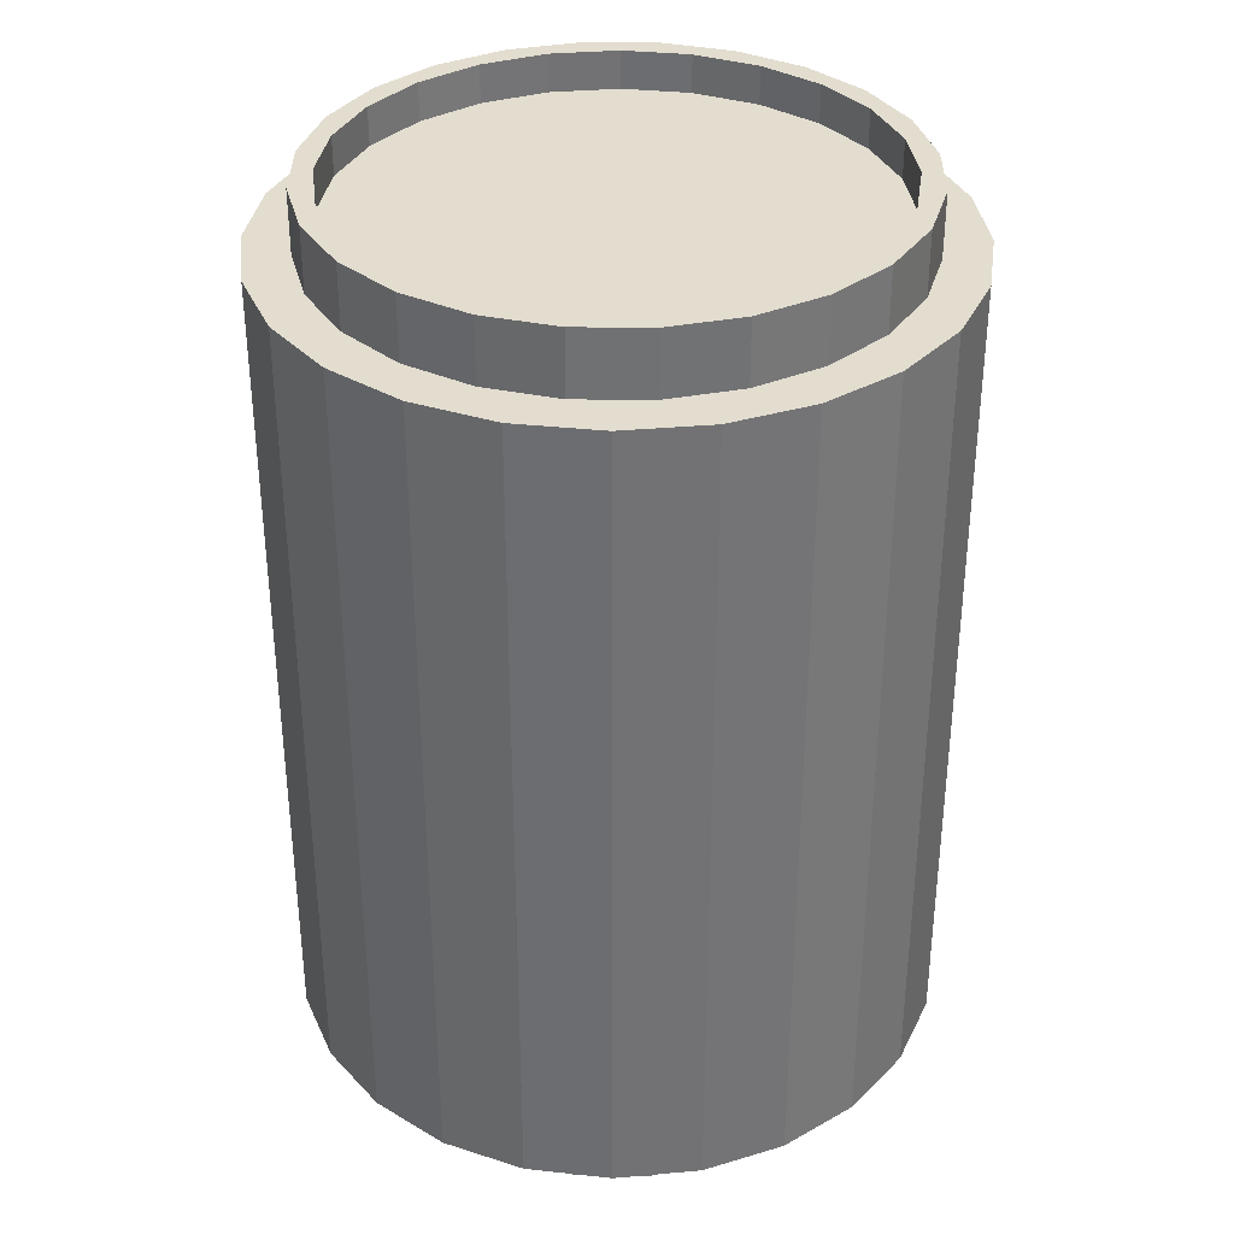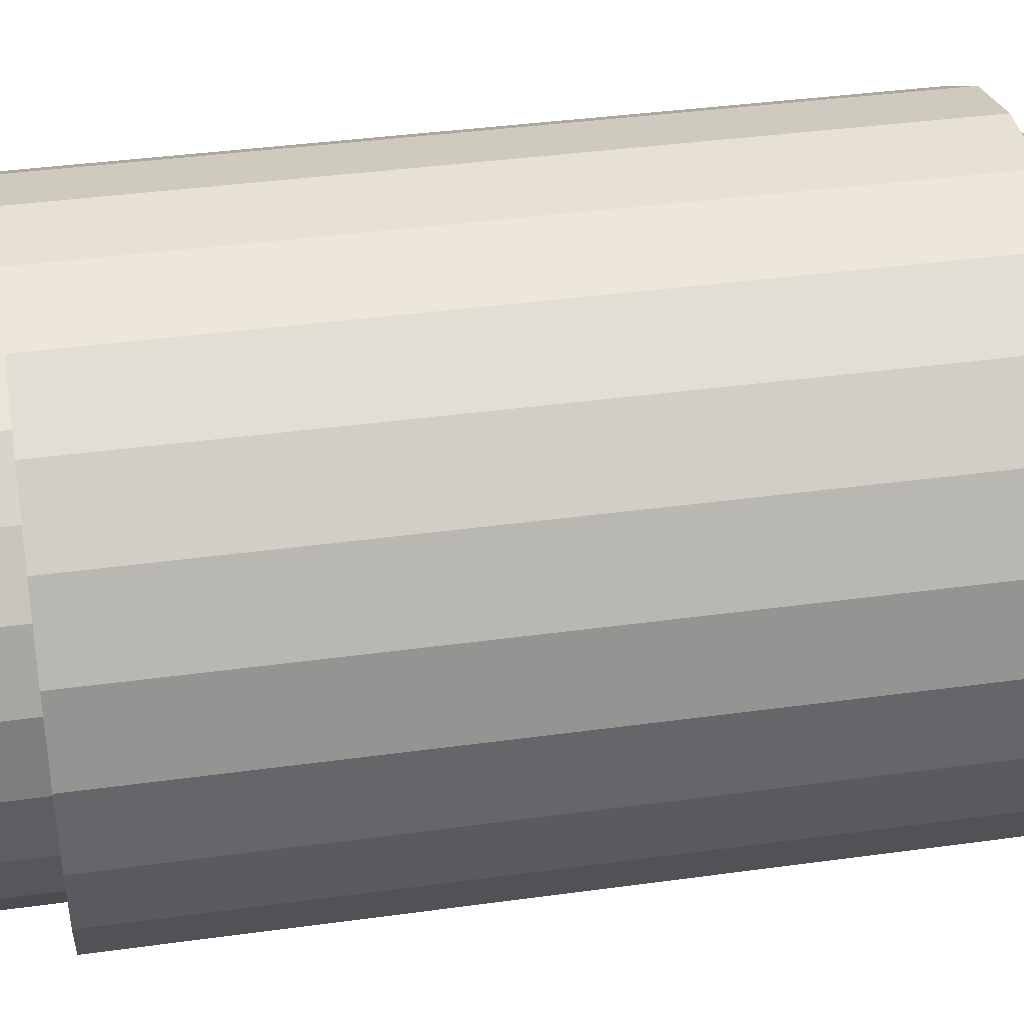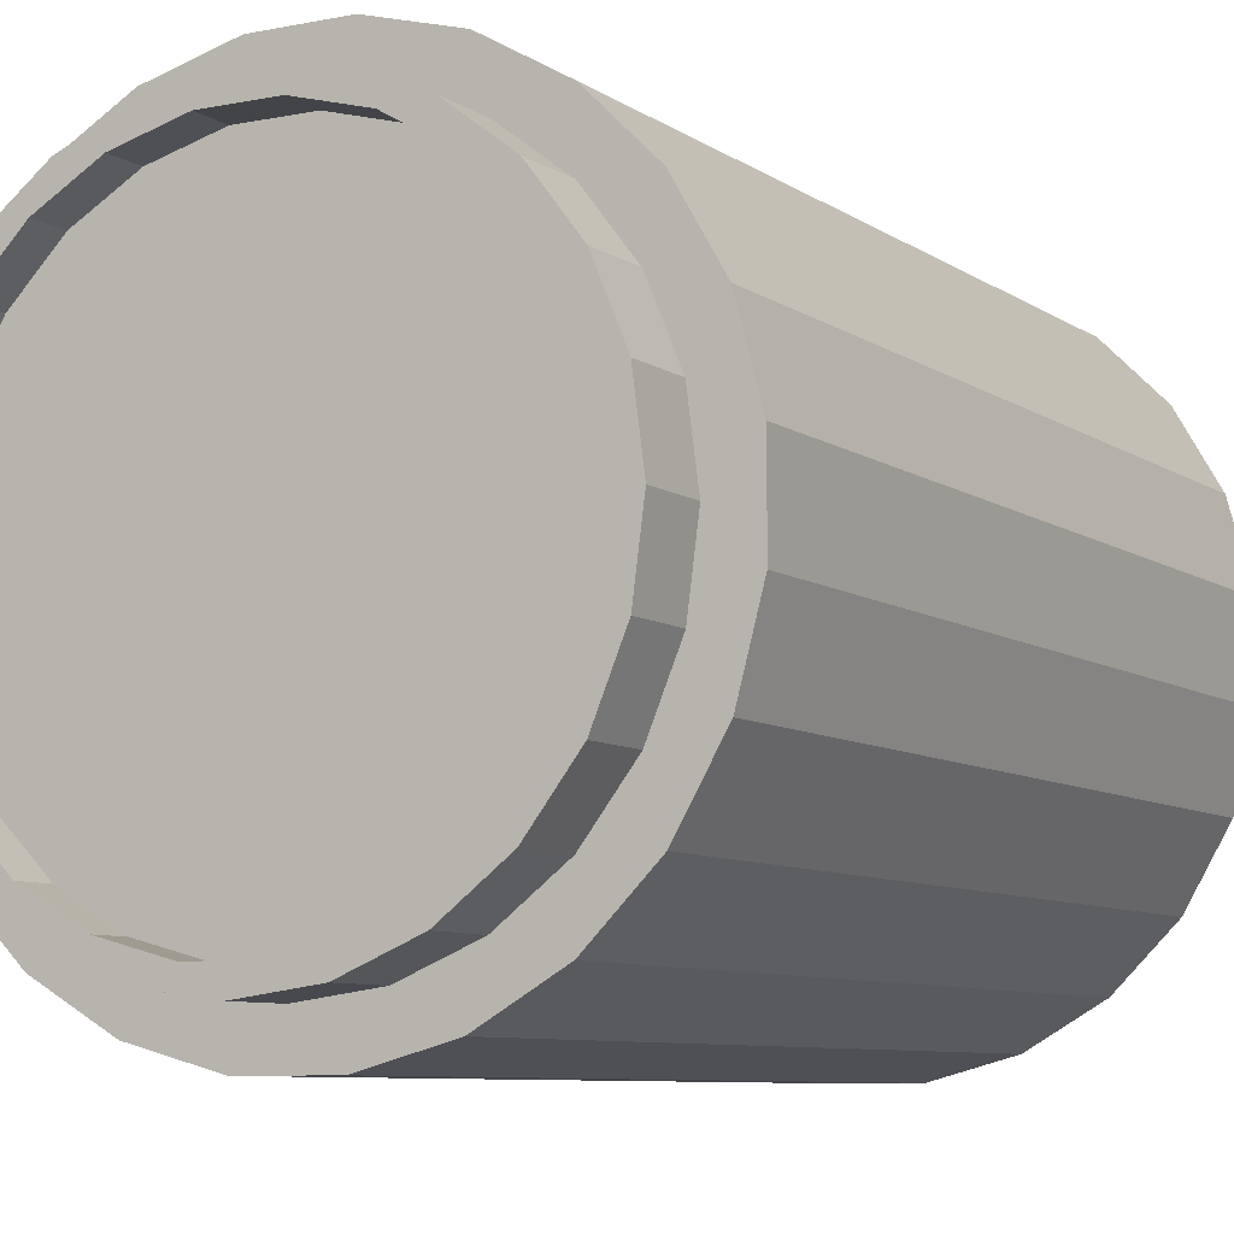
<metadata>
{"format":"obj","ext":"obj","renderer":"f3d","projection":"perspective","resolution":1024,"background":"white","views":[{"elev":34.8,"azim":-126.8,"up":"+Y"},{"elev":38.6,"azim":-99.8,"up":"+Z"},{"elev":-7.8,"azim":-150.5,"up":"+Z"}]}
</metadata>
<code>
v -0.1717 0.6532 -0.07738
v -0.06551 0.6532 -0.1836
v -0.1163 0.6532 -0.2344
v -0.2225 0.6532 -0.1282
v -0.1185 0.6532 -0.2997
v -0.2923 0.6532 -0.1259
v -0.1462 0.6532 -0.3275
v -0.32 0.6532 -0.1536
v -0.2018 0.6532 -0.3085
v -0.3188 0.6532 -0.1582
v -0.3074 0.6532 -0.203
v 0.3048 -0.6402 0.3048
v 0.2155 -0.6402 0.3734
v 0.1116 -0.6402 0.4164
v 0.3733 -0.6402 0.2156
v 0 -0.6402 0.4311
v 0.4164 -0.6402 0.1116
v 0.4311 -0.6402 -1.2e-05
v 0.3733 0.614 0.2156
v 0.3048 0.614 0.3048
v 0.2155 0.614 0.3734
v 0.1116 0.614 0.4164
v 0 0.614 0.4311
v -0.1116 -0.6402 0.4164
v 0.4164 -0.6402 -0.1116
v -0.1116 0.614 0.4164
v 0.4164 0.614 0.1116
v -0.2156 -0.6402 0.3734
v 0.3733 -0.6402 -0.2156
v 0.4311 0.614 -1.2e-05
v -0.2156 0.614 0.3734
v 0.4164 0.614 -0.1116
v 0.3733 0.614 -0.2156
v -0.3049 -0.6402 0.3048
v 0.3048 -0.6402 -0.3049
v -0.3049 0.614 0.3048
v 0.3048 0.614 -0.3049
v -0.3734 -0.6402 0.2156
v 0.2155 -0.6402 -0.3734
v -0.3734 0.614 0.2156
v 0.2155 0.614 -0.3734
v -0.4165 -0.6402 0.1116
v 0.1116 -0.6402 -0.4165
v -0.4165 0.614 0.1116
v 0.1116 0.614 -0.4165
v -0.4312 -0.6402 -1.2e-05
v 0 -0.6402 -0.4311
v -0.4312 0.614 -1.2e-05
v -0.4165 -0.6402 -0.1116
v 0 0.614 -0.4311
v -0.4165 0.614 -0.1116
v -0.1116 0.614 -0.4165
v -0.3734 -0.6402 -0.2156
v -0.1116 -0.6402 -0.4165
v -0.3734 0.614 -0.2156
v -0.2156 0.614 -0.3734
v -0.2156 -0.6402 -0.3734
v -0.3049 -0.6402 -0.3049
v -0.3049 0.614 -0.3049
v 0.4965 -0.6402 0.06536
v 0.06534 -0.6402 0.4965
v -0.06539 -0.6402 0.4965
v 0.4626 -0.6402 0.1916
v -0.1917 -0.6402 0.4627
v 0.4626 0.614 0.1916
v 0.4965 -0.6402 -0.06538
v 0.4965 0.614 0.06536
v 0.06534 0.614 0.4965
v 0.1916 -0.6402 0.4627
v -0.06539 0.614 0.4965
v 0.3973 0.614 0.3048
v 0.4965 0.614 -0.06538
v 0.3973 -0.6402 0.3048
v -0.1917 0.614 0.4627
v 0.1916 0.614 0.4627
v 0.4626 0.614 -0.1917
v 0.3048 -0.6402 0.3973
v -0.3049 -0.6402 0.3973
v 0.4626 -0.6402 -0.1917
v 0.3048 0.614 0.3973
v -0.3049 0.614 0.3973
v 0.3973 0.614 -0.3049
v -0.3973 -0.6402 0.3048
v 0.3973 -0.6402 -0.3049
v -0.3973 0.614 0.3048
v 0.3048 0.614 -0.3973
v -0.4627 -0.6402 0.1916
v 0.3048 -0.6402 -0.3973
v -0.4627 0.614 0.1916
v 0.1916 0.614 -0.4627
v -0.4965 -0.6402 0.06536
v 0.1916 -0.6402 -0.4627
v -0.4965 0.614 0.06536
v 0.06534 0.614 -0.4965
v -0.4965 -0.6402 -0.06538
v 0.06534 -0.6402 -0.4965
v -0.4965 0.614 -0.06538
v -0.06539 -0.6402 -0.4965
v -0.4627 0.614 -0.1917
v -0.06539 0.614 -0.4965
v -0.4627 -0.6402 -0.1917
v -0.1917 -0.6402 -0.4627
v -0.3973 0.614 -0.3049
v -0.1917 0.614 -0.4627
v -0.3973 -0.6402 -0.3049
v -0.3049 -0.6402 -0.3973
v -0.3049 0.614 -0.3973
v 0.2155 -0.712 0.3734
v 0.3733 -0.712 0.2156
v 0.3048 -0.712 0.3048
v 0.1116 -0.712 0.4164
v 0.4164 -0.712 0.1116
v 0.4311 -0.712 -1.2e-05
v 0 -0.712 0.4311
v -0.1116 -0.712 0.4164
v 0.3048 0.712 0.3048
v 0.2155 0.712 0.3734
v 0.1116 0.712 0.4164
v 0 0.712 0.4311
v 0.4164 -0.712 -0.1116
v 0.3733 0.712 0.2156
v -0.2156 -0.712 0.3734
v 0.2426 0.712 0.3161
v 0.1525 0.712 0.3681
v -0.1116 0.712 0.4164
v 0.3733 -0.712 -0.2156
v 0.4164 0.712 0.1116
v 0.3161 0.712 0.2426
v 0.05201 0.712 0.3951
v -0.05201 0.712 0.3951
v -0.3049 -0.712 0.3048
v 0.4164 0.712 -0.1116
v 0.3733 0.712 -0.2156
v 0.4311 0.712 -1.2e-05
v 0.1525 0.6532 0.3681
v 0.2426 0.6532 0.3161
v 0.05201 0.6532 0.3951
v -0.1525 0.712 0.3681
v -0.2156 0.712 0.3734
v 0.3048 -0.712 -0.3049
v 0.3048 0.712 -0.3049
v 0.3681 0.712 0.1525
v 0.3161 0.6532 0.2426
v -0.05201 0.6532 0.3951
v -0.3734 -0.712 0.2156
v 0.3951 0.712 -0.05202
v 0.3681 0.712 -0.1525
v 0.3161 0.712 -0.2426
v 0.3951 0.712 0.052
v 0.3951 0.6532 0.052
v -0.1525 0.6532 0.3681
v -0.2426 0.712 0.3161
v -0.3049 0.712 0.3048
v 0.2155 -0.712 -0.3734
v 0.2155 0.712 -0.3734
v 0.2426 0.712 -0.3161
v 0.3681 0.6532 0.1525
v 0.3951 0.6532 -0.05202
v -0.4165 -0.712 0.1116
v 0.3681 0.6532 -0.1525
v 0.3161 0.6532 -0.2426
v 0.2426 0.6532 -0.3161
v -0.2426 0.6532 0.3161
v -0.3161 0.712 0.2426
v -0.3734 0.712 0.2156
v 0.1116 -0.712 -0.4165
v 0.1116 0.712 -0.4165
v 0.1525 0.712 -0.3681
v 0.1525 0.6532 -0.3681
v -0.4312 -0.712 -1.2e-05
v -0.3161 0.6532 0.2426
v -0.3682 0.6532 0.1525
v -0.3682 0.712 0.1525
v -0.4165 0.712 0.1116
v 0 -0.712 -0.4311
v 0 0.712 -0.4311
v 0.05201 0.712 -0.3951
v 0.05201 0.6532 -0.3951
v -0.4165 -0.712 -0.1116
v -0.3951 0.6532 0.052
v -0.3951 0.712 0.052
v -0.4312 0.712 -1.2e-05
v -0.4165 0.712 -0.1116
v -0.1116 -0.712 -0.4165
v -0.05201 0.712 -0.3951
v -0.3734 0.712 -0.2156
v -0.2156 -0.712 -0.3734
v -0.1116 0.712 -0.4165
v -0.05201 0.6532 -0.3951
v -0.3951 0.6532 -0.05202
v -0.3951 0.712 -0.05202
v -0.3734 -0.712 -0.2156
v -0.3161 0.712 -0.2426
v -0.1525 0.712 -0.3681
v -0.3682 0.712 -0.1525
v -0.3049 0.712 -0.3049
v -0.2426 0.712 -0.3161
v -0.3049 -0.712 -0.3049
v -0.2156 0.712 -0.3734
v -0.1525 0.6532 -0.3681
v -0.3682 0.6532 -0.1525
v -0.3161 0.6532 -0.2426
v -0.2426 0.6532 -0.3161
f 3 1 2
f 1 3 4
f 4 3 5
f 4 5 6
f 6 5 7
f 6 7 8
f 8 7 9
f 8 9 10
f 10 9 11
f 60 12 15
f 12 61 13
f 13 61 14
f 14 62 16
f 12 60 63
f 60 15 17
f 63 61 12
f 14 61 62
f 16 62 64
f 60 65 63
f 60 17 66
f 20 67 19
f 68 20 21
f 63 69 61
f 68 21 22
f 61 70 62
f 70 22 23
f 70 64 62
f 16 64 24
f 66 17 18
f 65 60 67
f 71 63 65
f 72 60 66
f 67 20 65
f 19 67 27
f 68 65 20
f 73 69 63
f 69 68 61
f 68 22 70
f 70 61 68
f 70 23 26
f 64 70 74
f 24 64 28
f 66 18 25
f 60 72 67
f 63 71 73
f 75 71 65
f 66 76 72
f 27 67 72
f 75 65 68
f 69 73 77
f 68 69 75
f 70 26 74
f 74 78 64
f 28 64 78
f 66 25 79
f 27 72 30
f 80 73 71
f 71 75 80
f 76 66 79
f 32 72 76
f 73 80 77
f 77 75 69
f 74 26 31
f 78 74 81
f 28 78 34
f 79 25 29
f 30 72 32
f 32 76 33
f 75 77 80
f 79 82 76
f 74 31 81
f 81 83 78
f 34 78 83
f 79 29 84
f 33 76 82
f 82 79 84
f 81 31 36
f 83 81 85
f 34 83 38
f 84 29 35
f 33 82 37
f 84 86 82
f 81 36 85
f 85 87 83
f 38 83 87
f 84 35 88
f 37 82 86
f 86 84 88
f 85 36 40
f 87 85 89
f 38 87 42
f 88 35 39
f 37 86 41
f 88 90 86
f 85 40 89
f 89 91 87
f 42 87 91
f 88 39 92
f 41 86 90
f 90 88 92
f 89 40 44
f 91 89 93
f 42 91 46
f 92 39 43
f 41 90 45
f 92 94 90
f 89 44 93
f 93 95 91
f 46 91 95
f 92 43 96
f 45 90 94
f 94 92 96
f 93 44 48
f 95 93 97
f 46 95 49
f 96 43 47
f 45 94 50
f 98 94 96
f 93 48 97
f 99 95 97
f 49 95 53
f 97 48 51
f 96 47 54
f 50 94 100
f 94 98 100
f 96 54 98
f 95 99 101
f 97 55 99
f 53 95 101
f 97 51 55
f 50 100 52
f 102 100 98
f 98 54 57
f 103 101 99
f 99 55 59
f 53 101 58
f 52 100 56
f 100 102 104
f 98 57 102
f 101 103 105
f 99 104 103
f 59 104 99
f 102 58 101
f 56 100 104
f 106 104 102
f 102 57 58
f 107 105 103
f 102 101 105
f 103 104 107
f 56 104 59
f 104 106 107
f 102 105 106
f 105 107 106
f 110 109 108
f 111 108 109
f 110 12 109
f 108 13 110
f 111 14 108
f 112 111 109
f 15 109 12
f 12 110 13
f 13 108 14
f 14 111 16
f 113 111 112
f 109 15 112
f 15 12 60
f 15 20 12
f 12 20 15
f 13 61 12
f 12 21 13
f 13 21 12
f 14 61 13
f 13 22 14
f 14 22 13
f 114 16 111
f 16 62 14
f 14 23 16
f 16 23 14
f 114 111 113
f 112 17 113
f 17 112 15
f 63 60 12
f 17 15 60
f 20 15 19
f 19 15 20
f 21 12 20
f 20 12 21
f 12 61 63
f 22 13 21
f 21 13 22
f 62 61 14
f 23 14 22
f 22 14 23
f 114 115 16
f 64 62 16
f 23 24 16
f 16 24 23
f 115 114 113
f 18 113 17
f 17 19 15
f 15 19 17
f 63 65 60
f 66 17 60
f 19 67 20
f 20 116 19
f 21 20 68
f 21 117 20
f 61 69 63
f 22 21 68
f 22 118 21
f 62 70 61
f 23 22 70
f 23 119 22
f 24 16 115
f 62 64 70
f 24 64 16
f 24 23 26
f 26 23 24
f 120 115 113
f 18 25 113
f 18 17 66
f 18 27 17
f 17 27 18
f 19 17 27
f 27 17 19
f 67 60 65
f 65 63 71
f 66 60 72
f 65 20 67
f 27 67 19
f 121 19 116
f 116 20 117
f 20 65 68
f 117 21 118
f 63 69 73
f 61 68 69
f 70 22 68
f 118 22 119
f 68 61 70
f 26 23 70
f 23 26 119
f 115 122 24
f 74 70 64
f 28 64 24
f 26 28 24
f 24 28 26
f 122 115 120
f 120 113 25
f 25 18 66
f 32 18 25
f 25 18 32
f 27 18 30
f 30 18 27
f 19 121 27
f 67 72 60
f 73 71 63
f 65 71 75
f 72 76 66
f 72 67 27
f 116 117 121
f 68 65 75
f 117 118 123
f 77 73 69
f 75 69 68
f 119 124 118
f 74 26 70
f 125 119 26
f 28 24 122
f 64 78 74
f 78 64 28
f 28 26 31
f 31 26 28
f 126 122 120
f 25 29 120
f 79 25 66
f 18 32 30
f 30 32 18
f 25 33 32
f 32 33 25
f 30 72 27
f 27 127 30
f 127 27 121
f 71 73 80
f 80 75 71
f 79 66 76
f 76 72 32
f 128 121 117
f 124 123 118
f 123 128 117
f 77 80 73
f 69 75 77
f 129 124 119
f 31 26 74
f 125 130 119
f 26 31 125
f 122 131 28
f 81 74 78
f 34 78 28
f 31 34 28
f 28 34 31
f 131 122 126
f 126 120 29
f 29 25 79
f 33 25 29
f 29 25 33
f 32 72 30
f 32 30 132
f 33 76 32
f 33 32 133
f 134 30 127
f 127 121 128
f 80 77 75
f 76 82 79
f 124 135 123
f 123 136 128
f 129 137 124
f 130 129 119
f 81 31 74
f 138 130 125
f 139 125 31
f 34 28 131
f 78 83 81
f 83 78 34
f 34 31 36
f 36 31 34
f 140 131 126
f 29 35 126
f 84 29 79
f 29 37 33
f 33 37 29
f 134 132 30
f 132 133 32
f 82 76 33
f 133 141 33
f 134 127 142
f 142 127 128
f 84 79 82
f 136 123 135
f 135 124 137
f 143 128 136
f 137 129 144
f 130 144 129
f 36 31 81
f 130 138 144
f 139 138 125
f 31 36 139
f 131 145 34
f 85 81 83
f 38 83 34
f 36 38 34
f 34 38 36
f 145 131 140
f 140 126 35
f 35 29 84
f 37 29 35
f 35 29 37
f 37 82 33
f 37 33 141
f 132 134 146
f 133 132 147
f 141 133 148
f 149 134 142
f 128 143 142
f 82 86 84
f 136 135 143
f 137 150 135
f 144 150 137
f 85 36 81
f 151 144 138
f 152 138 139
f 153 139 36
f 38 34 145
f 83 87 85
f 87 83 38
f 38 36 40
f 40 36 38
f 154 145 140
f 35 39 140
f 88 35 84
f 35 41 37
f 37 41 35
f 86 82 37
f 141 155 37
f 146 134 149
f 147 132 146
f 148 133 147
f 156 141 148
f 142 157 149
f 157 142 143
f 88 84 86
f 157 143 135
f 150 157 135
f 158 150 144
f 40 36 85
f 151 158 144
f 138 152 151
f 153 152 139
f 36 40 153
f 145 159 38
f 89 85 87
f 42 87 38
f 40 42 38
f 38 42 40
f 159 145 154
f 154 140 39
f 39 35 88
f 41 35 39
f 39 35 41
f 41 86 37
f 41 37 155
f 155 141 156
f 149 150 146
f 147 146 160
f 148 147 161
f 156 148 162
f 150 149 157
f 86 90 88
f 158 146 150
f 89 40 85
f 160 158 151
f 163 151 152
f 164 152 153
f 165 153 40
f 42 38 159
f 87 91 89
f 91 87 42
f 42 40 44
f 44 40 42
f 166 159 154
f 39 43 154
f 92 39 88
f 39 45 41
f 41 45 39
f 90 86 41
f 155 167 41
f 168 155 156
f 158 160 146
f 160 161 147
f 161 162 148
f 162 169 156
f 92 88 90
f 44 40 89
f 163 160 151
f 152 164 163
f 165 164 153
f 40 44 165
f 159 170 42
f 93 89 91
f 46 91 42
f 44 46 42
f 42 46 44
f 170 159 166
f 166 154 43
f 43 39 92
f 45 39 43
f 43 39 45
f 45 90 41
f 45 41 167
f 167 155 168
f 168 156 169
f 161 160 163
f 162 161 171
f 169 162 172
f 90 94 92
f 93 44 89
f 171 163 164
f 173 164 165
f 174 165 44
f 46 42 170
f 91 95 93
f 95 91 46
f 46 44 48
f 48 44 46
f 175 170 166
f 43 47 166
f 96 43 92
f 43 50 45
f 45 50 43
f 94 90 45
f 167 176 45
f 177 167 168
f 169 178 168
f 171 161 163
f 172 162 171
f 1 169 172
f 96 92 94
f 48 44 93
f 164 173 171
f 174 173 165
f 44 48 174
f 46 170 49
f 97 93 95
f 49 95 46
f 51 46 48
f 48 46 51
f 179 170 175
f 175 166 47
f 47 43 96
f 50 43 47
f 47 43 50
f 50 94 45
f 50 45 176
f 176 167 177
f 177 168 178
f 169 2 178
f 172 171 173
f 2 169 1
f 180 1 172
f 96 94 98
f 97 48 93
f 181 173 174
f 182 174 48
f 179 49 170
f 46 51 49
f 49 51 46
f 97 95 99
f 53 95 49
f 51 48 97
f 51 183 48
f 184 179 175
f 175 47 184
f 54 47 96
f 54 50 47
f 47 50 54
f 100 94 50
f 50 176 52
f 185 176 177
f 177 178 185
f 3 178 2
f 173 181 172
f 2 1 3
f 4 1 180
f 180 172 181
f 100 98 94
f 98 54 96
f 182 181 174
f 182 48 183
f 49 179 53
f 55 49 51
f 51 49 55
f 101 99 95
f 99 55 97
f 101 95 53
f 49 55 53
f 53 55 49
f 55 51 97
f 183 51 186
f 187 179 184
f 54 184 47
f 50 54 52
f 52 54 50
f 52 100 50
f 188 52 176
f 188 176 185
f 189 185 178
f 189 178 3
f 4 3 1
f 190 4 180
f 181 191 180
f 98 100 102
f 57 54 98
f 191 181 182
f 183 191 182
f 192 53 179
f 55 186 51
f 99 101 103
f 59 55 99
f 58 101 53
f 59 53 55
f 55 53 59
f 186 193 183
f 192 179 187
f 184 54 187
f 57 52 54
f 54 52 57
f 56 100 52
f 52 188 56
f 194 188 185
f 185 189 194
f 5 189 3
f 5 3 4
f 6 4 190
f 190 180 191
f 104 102 100
f 102 57 98
f 57 187 54
f 195 191 183
f 53 192 58
f 186 55 196
f 105 103 101
f 103 104 99
f 59 196 55
f 99 104 59
f 101 58 102
f 53 59 58
f 58 59 53
f 193 195 183
f 197 193 186
f 198 192 187
f 52 57 56
f 56 57 52
f 104 100 56
f 199 56 188
f 197 188 194
f 200 194 189
f 7 189 5
f 6 5 4
f 8 6 190
f 190 191 201
f 102 104 106
f 58 57 102
f 187 57 198
f 195 201 191
f 198 58 192
f 196 199 186
f 103 105 107
f 105 101 102
f 107 104 103
f 196 59 199
f 59 104 56
f 56 58 59
f 59 58 56
f 193 202 195
f 197 203 193
f 199 197 186
f 58 56 57
f 57 56 58
f 56 199 59
f 199 188 197
f 194 200 197
f 200 189 7
f 7 5 6
f 8 7 6
f 201 8 190
f 107 106 104
f 106 105 102
f 58 198 57
f 201 195 202
f 106 107 105
f 202 193 203
f 203 197 200
f 9 200 7
f 9 7 8
f 10 8 201
f 202 203 201
f 203 200 201
f 11 200 9
f 10 9 8
f 11 10 201
f 200 11 201
f 11 9 10
f 108 109 110
f 109 108 111
f 109 12 110
f 110 13 108
f 108 14 111
f 109 111 112
f 12 109 15
f 13 110 12
f 14 108 13
f 16 111 14
f 112 111 113
f 112 15 109
f 111 16 114
f 113 111 114
f 113 17 112
f 15 112 17
f 16 115 114
f 113 114 115
f 17 113 18
f 19 116 20
f 20 117 21
f 21 118 22
f 22 119 23
f 115 16 24
f 113 115 120
f 113 25 18
f 116 19 121
f 117 20 116
f 118 21 117
f 119 22 118
f 119 26 23
f 24 122 115
f 120 115 122
f 25 113 120
f 27 121 19
f 121 117 116
f 123 118 117
f 118 124 119
f 26 119 125
f 122 24 28
f 120 122 126
f 120 29 25
f 30 127 27
f 121 27 127
f 117 121 128
f 118 123 124
f 117 128 123
f 119 124 129
f 119 130 125
f 125 31 26
f 28 131 122
f 126 122 131
f 29 120 126
f 132 30 32
f 133 32 33
f 127 30 134
f 128 121 127
f 123 135 124
f 128 136 123
f 124 137 129
f 119 129 130
f 125 130 138
f 31 125 139
f 131 28 34
f 126 131 140
f 126 35 29
f 30 132 134
f 32 133 132
f 33 141 133
f 142 127 134
f 128 127 142
f 135 123 136
f 137 124 135
f 136 128 143
f 144 129 137
f 129 144 130
f 144 138 130
f 125 138 139
f 139 36 31
f 34 145 131
f 140 131 145
f 35 126 140
f 141 33 37
f 146 134 132
f 147 132 133
f 148 133 141
f 142 134 149
f 142 143 128
f 143 135 136
f 135 150 137
f 137 150 144
f 138 144 151
f 139 138 152
f 36 139 153
f 145 34 38
f 140 145 154
f 140 39 35
f 37 155 141
f 149 134 146
f 146 132 147
f 147 133 148
f 148 141 156
f 149 157 142
f 143 142 157
f 135 143 157
f 135 157 150
f 144 150 158
f 144 158 151
f 151 152 138
f 139 152 153
f 153 40 36
f 38 159 145
f 154 145 159
f 39 140 154
f 155 37 41
f 156 141 155
f 146 150 149
f 160 146 147
f 161 147 148
f 162 148 156
f 157 149 150
f 150 146 158
f 151 158 160
f 152 151 163
f 153 152 164
f 40 153 165
f 159 38 42
f 154 159 166
f 154 43 39
f 41 167 155
f 156 155 168
f 146 160 158
f 147 161 160
f 148 162 161
f 156 169 162
f 151 160 163
f 163 164 152
f 153 164 165
f 165 44 40
f 42 170 159
f 166 159 170
f 43 154 166
f 167 41 45
f 168 155 167
f 169 156 168
f 163 160 161
f 171 161 162
f 172 162 169
f 164 163 171
f 165 164 173
f 44 165 174
f 170 42 46
f 166 170 175
f 166 47 43
f 45 176 167
f 168 167 177
f 168 178 169
f 163 161 171
f 171 162 172
f 172 169 1
f 171 173 164
f 165 173 174
f 174 48 44
f 49 170 46
f 175 170 179
f 47 166 175
f 176 45 50
f 177 167 176
f 178 168 177
f 178 2 169
f 173 171 172
f 1 169 2
f 172 1 180
f 174 173 181
f 48 174 182
f 170 49 179
f 48 183 51
f 175 179 184
f 184 47 175
f 52 176 50
f 177 176 185
f 185 178 177
f 2 178 3
f 172 181 173
f 180 1 4
f 181 172 180
f 174 181 182
f 183 48 182
f 53 179 49
f 186 51 183
f 184 179 187
f 47 184 54
f 176 52 188
f 185 176 188
f 178 185 189
f 3 178 189
f 180 4 190
f 180 191 181
f 182 181 191
f 182 191 183
f 179 53 192
f 51 186 55
f 183 193 186
f 187 179 192
f 187 54 184
f 56 188 52
f 185 188 194
f 194 189 185
f 3 189 5
f 190 4 6
f 191 180 190
f 54 187 57
f 183 191 195
f 58 192 53
f 196 55 186
f 55 196 59
f 183 195 193
f 186 193 197
f 187 192 198
f 188 56 199
f 194 188 197
f 189 194 200
f 5 189 7
f 190 6 8
f 201 191 190
f 198 57 187
f 191 201 195
f 192 58 198
f 186 199 196
f 199 59 196
f 195 202 193
f 193 203 197
f 186 197 199
f 59 199 56
f 197 188 199
f 197 200 194
f 7 189 200
f 190 8 201
f 57 198 58
f 202 195 201
f 203 193 202
f 200 197 203
f 7 200 9
f 201 8 10
f 201 203 202
f 201 200 203
f 9 200 11
f 201 10 11
f 201 11 200

</code>
